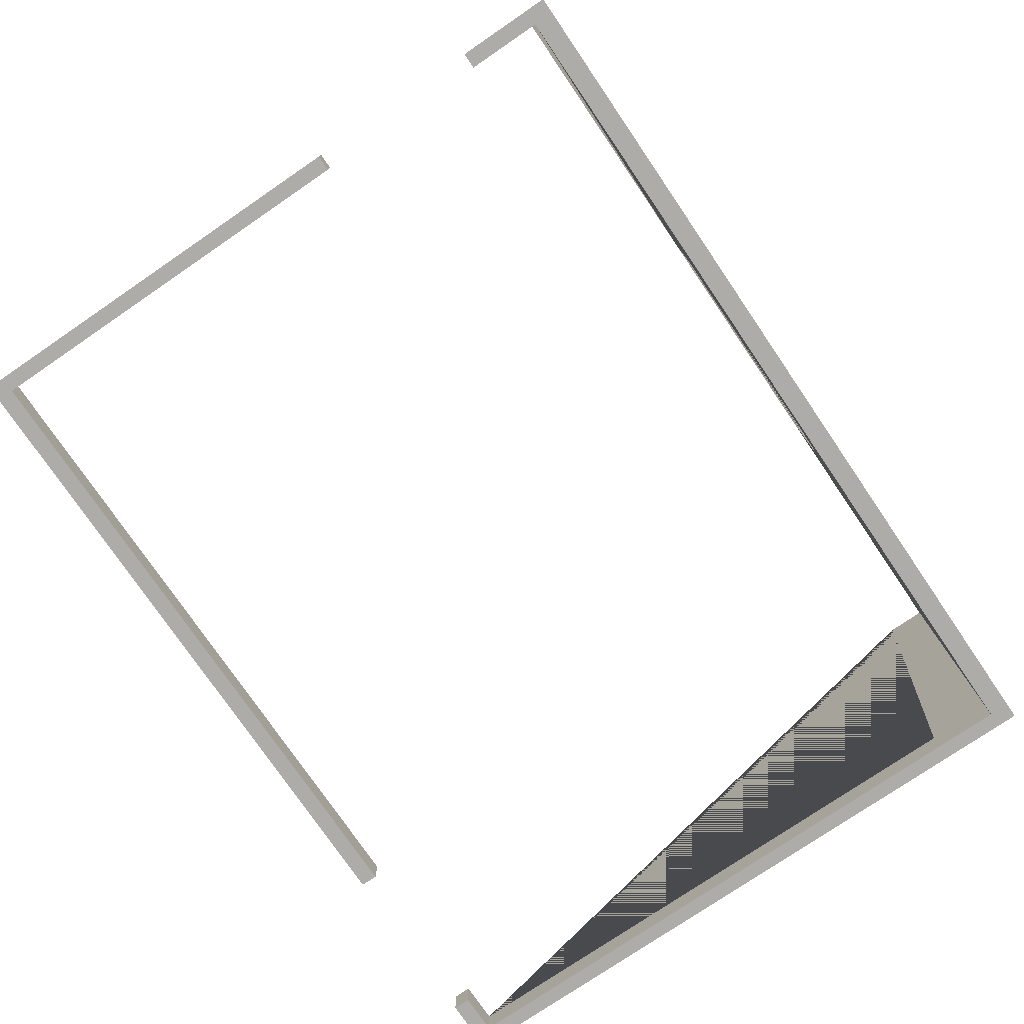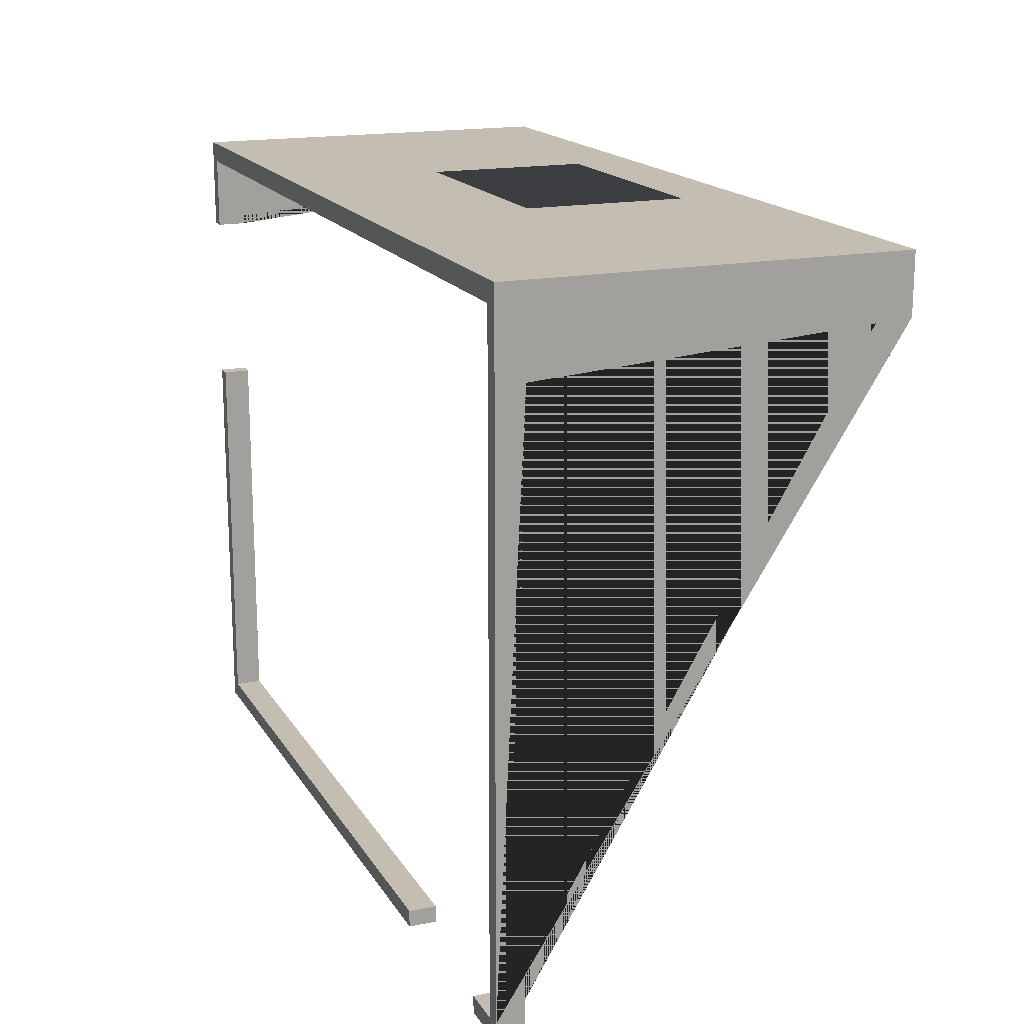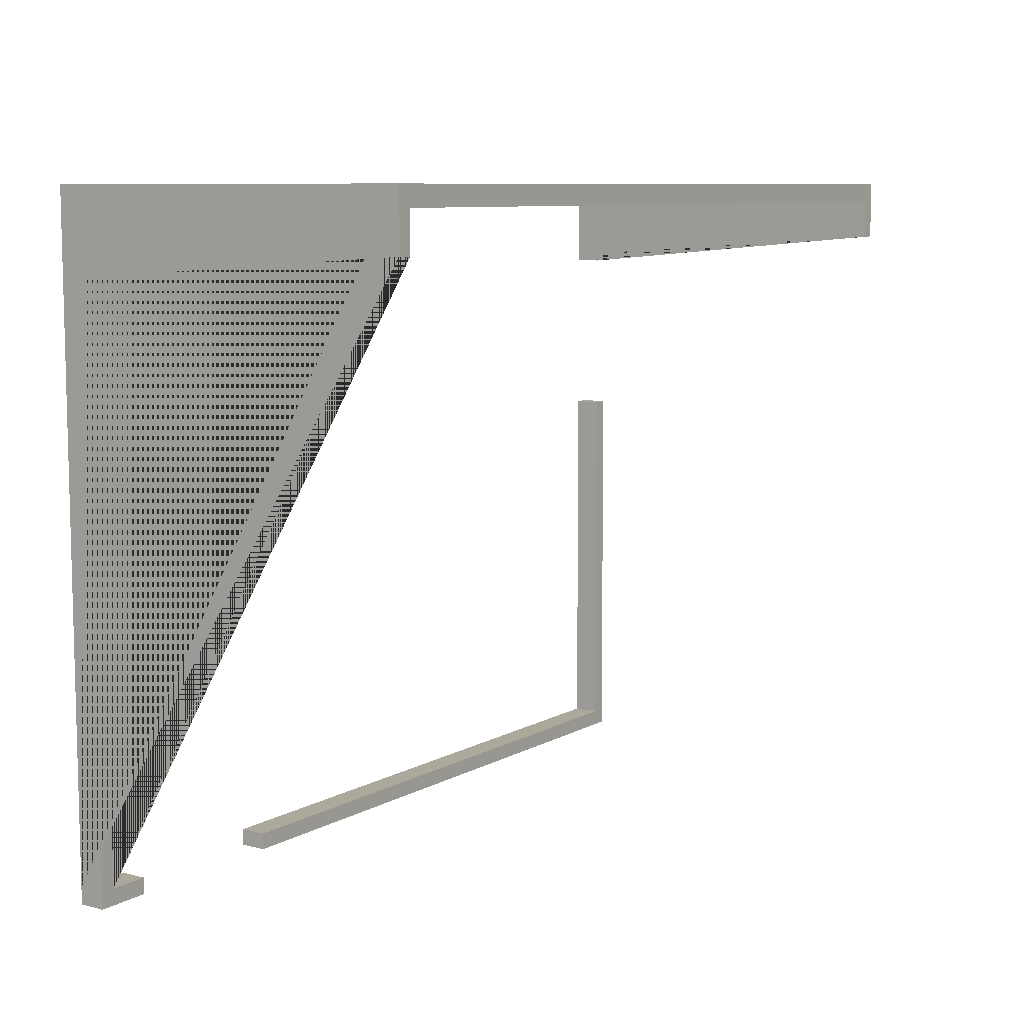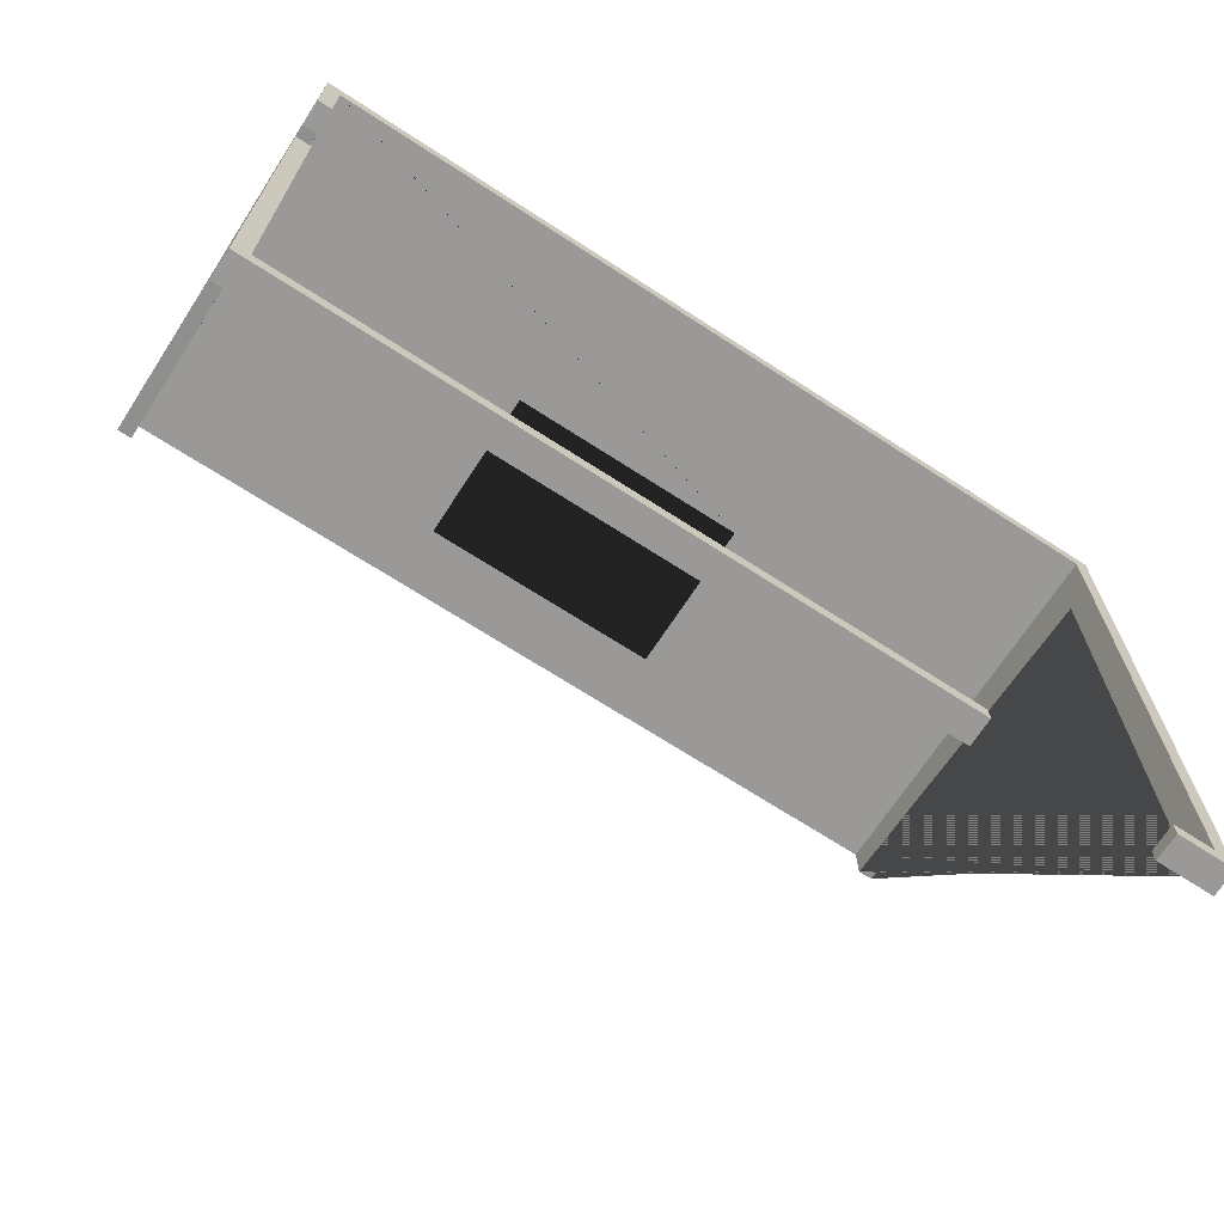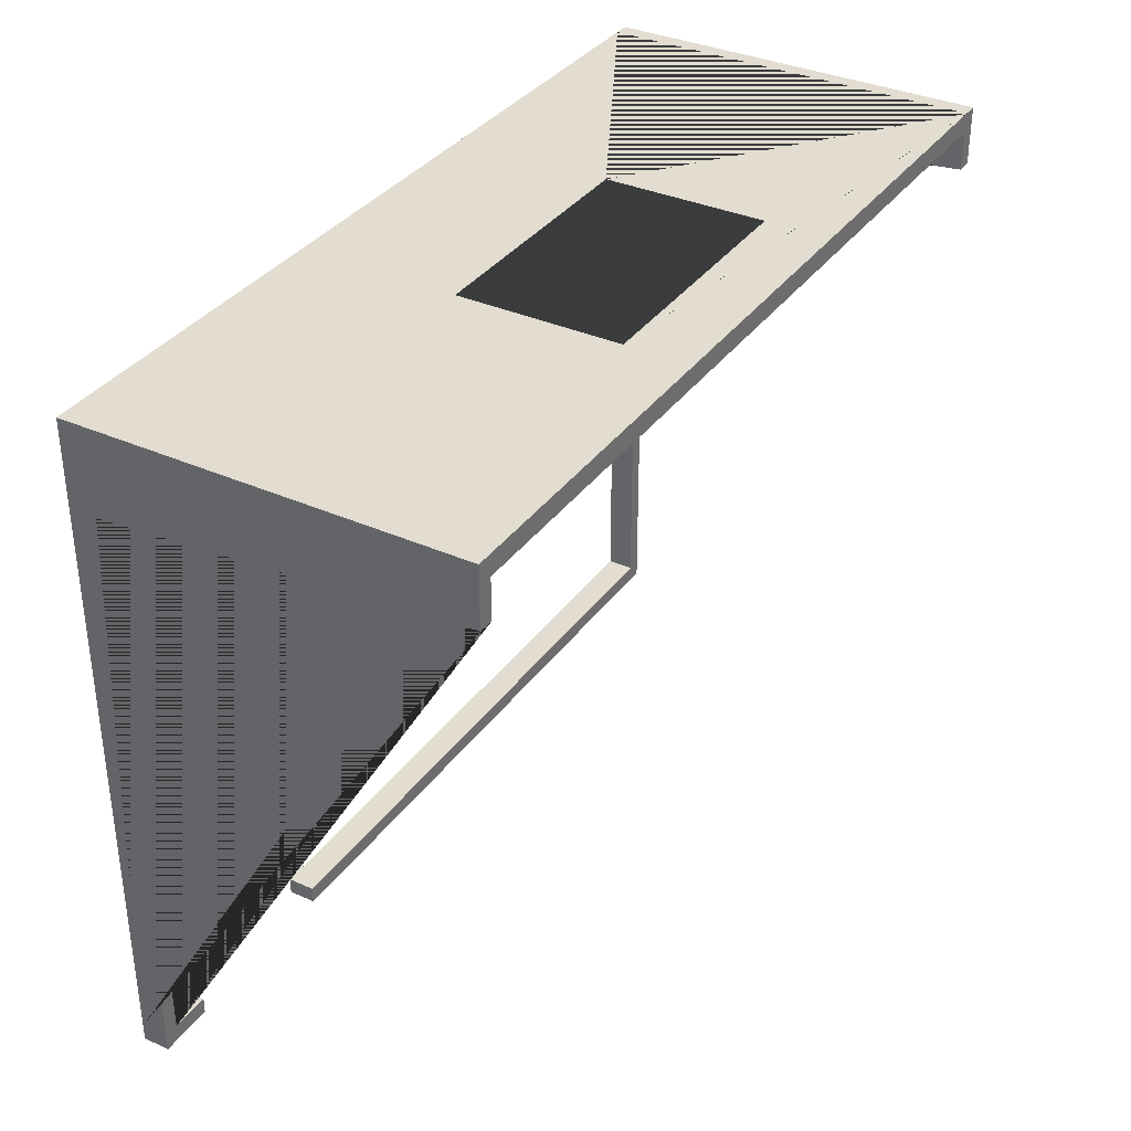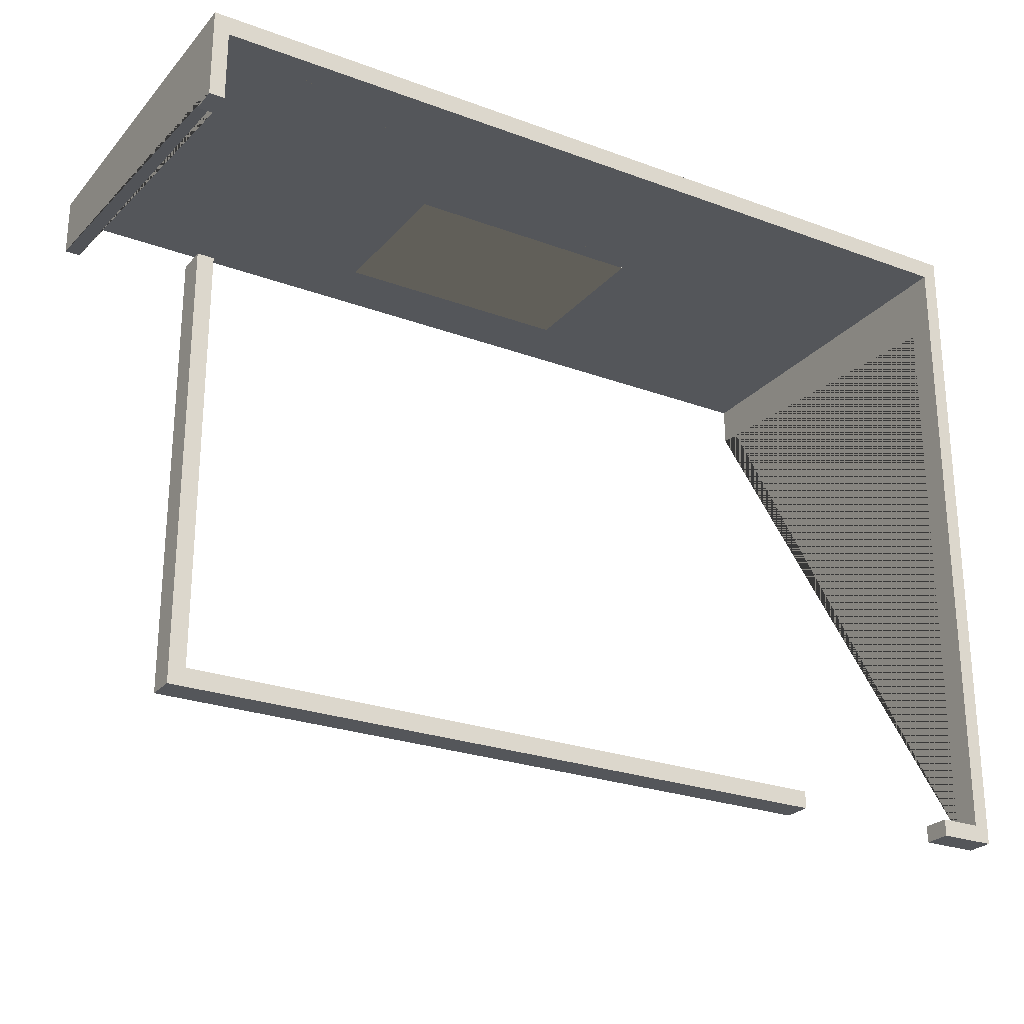
<metadata>
{"format":"obj","ext":"obj","renderer":"f3d","projection":"perspective","resolution":1024,"background":"white","views":[{"elev":-76.7,"azim":-55.7,"up":"+Y"},{"elev":17.2,"azim":68.2,"up":"+Z"},{"elev":8.5,"azim":124.4,"up":"+Z"},{"elev":-68.9,"azim":-33.0,"up":"+Z"},{"elev":35.2,"azim":120.7,"up":"+Z"},{"elev":-25.2,"azim":-30.9,"up":"+Z"}]}
</metadata>
<code>
g default
v -525.7 21.05 860.2
v -525.7 21.05 875.3
v -525.7 45.81 875.3
v -525.7 45.81 860.2
v -511.6 21.05 875.3
v -511.6 21.05 1234
v -525.7 21.05 1234
v -525.7 45.81 1234
v -511.6 45.81 875.3
v -511.6 45.81 1234
v 71.3 45.81 860.2
v 71.3 21.05 860.2
v 71.3 21.05 875.3
v 71.3 45.81 875.3
v -525.7 21.05 1393
v -525.7 45.81 1393
v -511.6 45.81 1393
v -511.6 21.05 1393
v -525.7 45.81 1401
v -511.6 45.81 1401
v -525.7 371.2 1424
v -511.6 371.2 1424
v 230.6 45.81 860.2
v 230.6 21.05 860.2
v 230.6 21.05 875.3
v 230.6 45.81 875.3
v 281.4 45.81 860.2
v 281.4 21.05 860.2
v -525.7 21.05 1478
v -511.6 21.05 1478
v -511.6 371.2 1478
v -525.7 371.2 1478
v 267.5 21.05 875.3
v 267.5 45.81 875.3
v 281.4 45.81 1401
v 267.5 45.81 1401
v 281.4 371.2 1424
v 281.4 21.05 875.3
v 281.4 45.81 875.3
v 267.5 371.2 1424
v -511.6 21.05 1460
v 267.5 21.05 1460
v 267.5 21.05 1478
v -511.6 371.2 1460
v 267.5 371.2 1460
v 267.5 371.2 1478
v 281.4 21.05 1478
v 281.4 371.2 1478
v -239.5 165.4 1459
v -9.731 165.4 1459
v -9.731 312.4 1459
v -239.5 312.4 1459
v -239.5 312.4 1478
v -9.731 312.4 1478
v -9.731 165.4 1478
v -239.5 165.4 1478
g DinnerWalls
f 1 2 3 4
f 2 5 6 7
f 3 2 7 8
f 5 9 10 6
f 9 3 8 10
f 4 11 12 1
f 9 5 13 14
f 8 7 6 10
f 1 12 13 5 2
f 3 9 14 11 4
f 15 16 17 18
f 16 19 20 17
f 12 11 14 13
f 20 19 21 22
f 23 24 25 26
f 23 27 28 24
f 29 30 31 32
f 25 33 34 26
f 37 35 36 40
f 38 28 27 39
f 18 41 30 29 15
f 30 41 42 43
f 39 34 36 35
f 41 49 50 51 52 44 45 42
f 31 53 54 55 56 30 43 46
f 24 28 38 33 25
f 26 34 39 27 23
f 44 31 46 45
f 22 21 32 31 44
f 42 45 46 43
f 45 42 43 46
f 46 43 47 48
f 15 29 32 21 19 16
f 17 20 22 44 41 18
f 33 38 47 43 42
f 37 40 45 46 48
f 34 33 42 45 40 36
f 38 39 35 37 48 47
f 41 44 52 49
f 31 30 56 53
f 53 52 51 54
f 49 56 55 50
f 55 54 51 50
f 49 52 53 56

</code>
